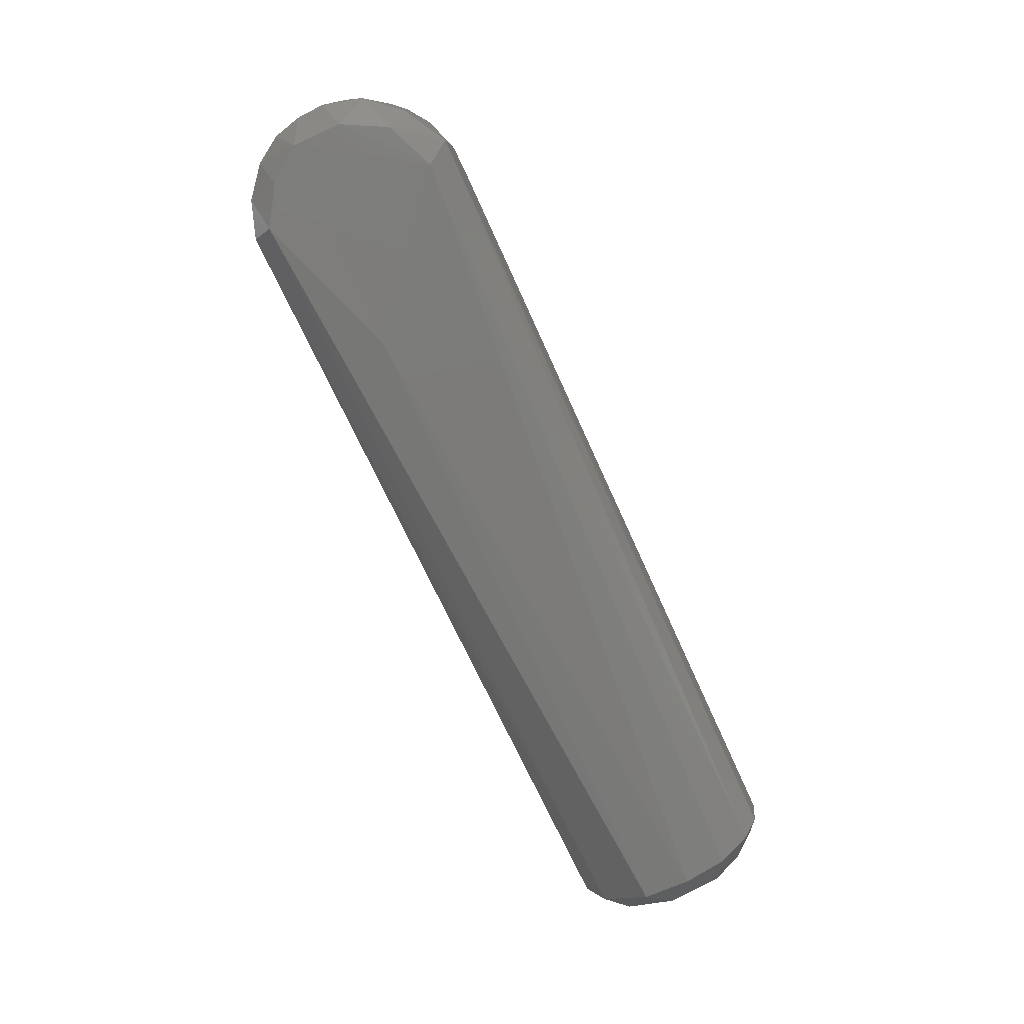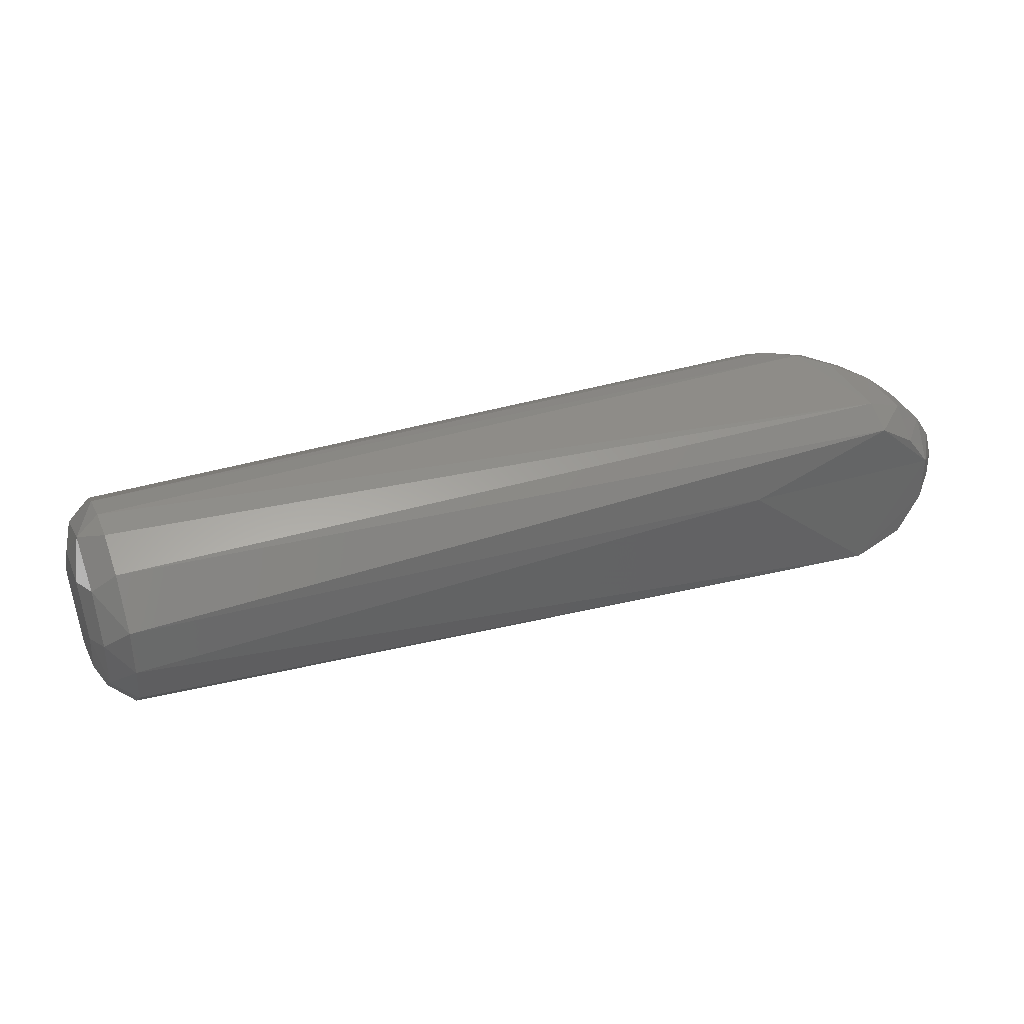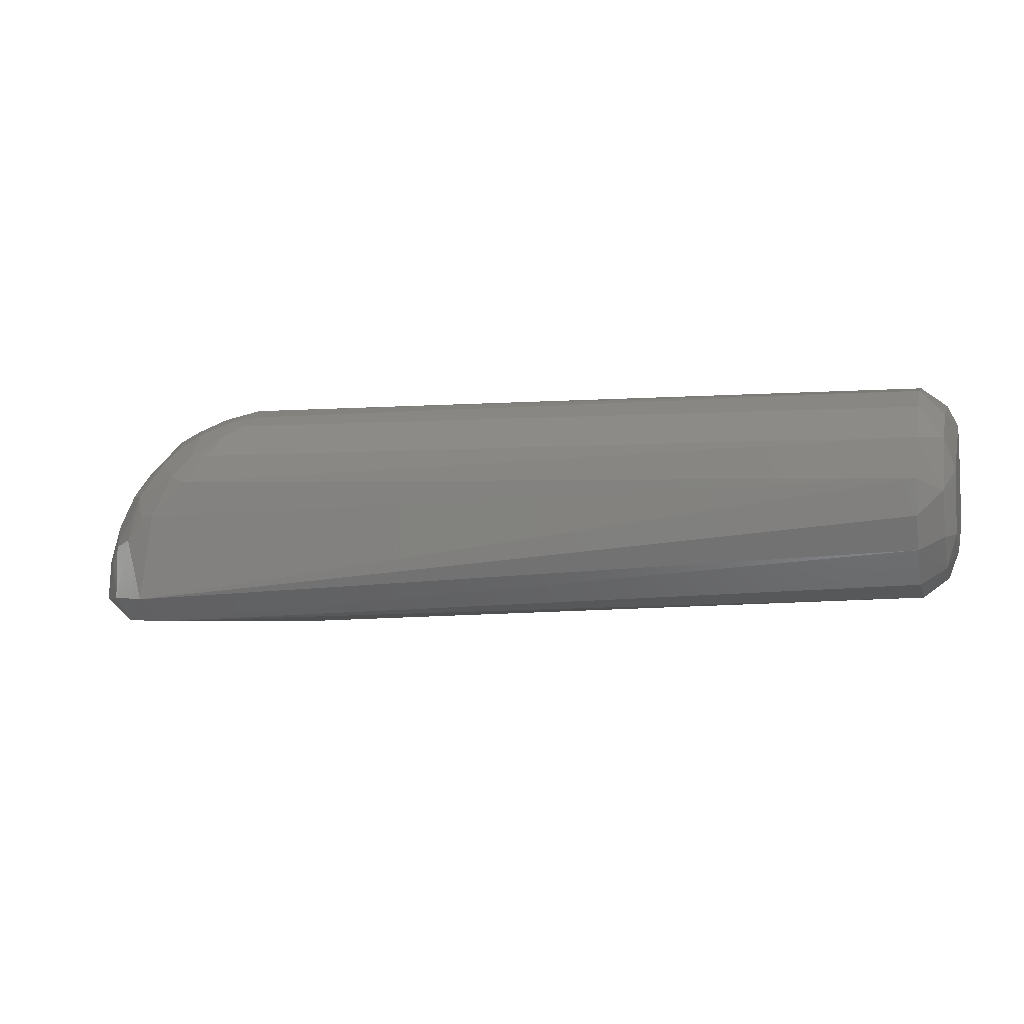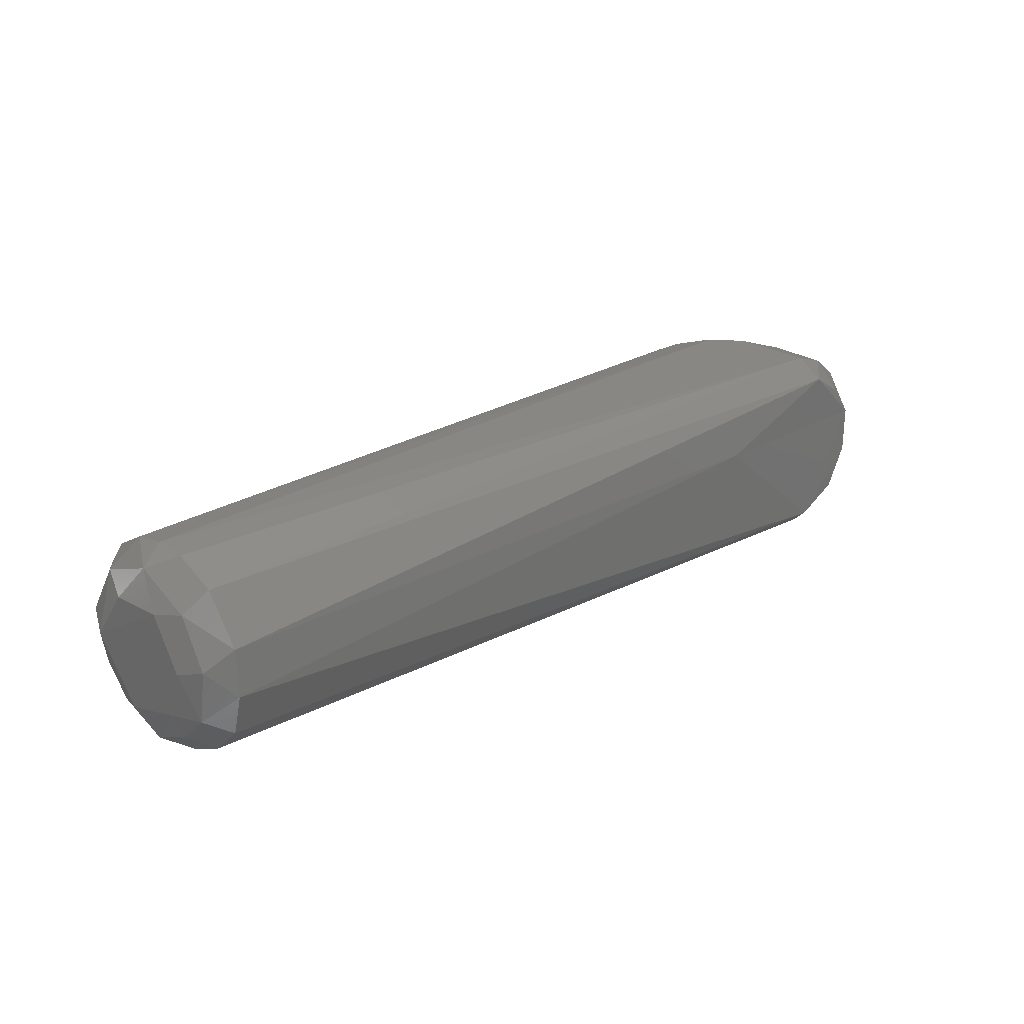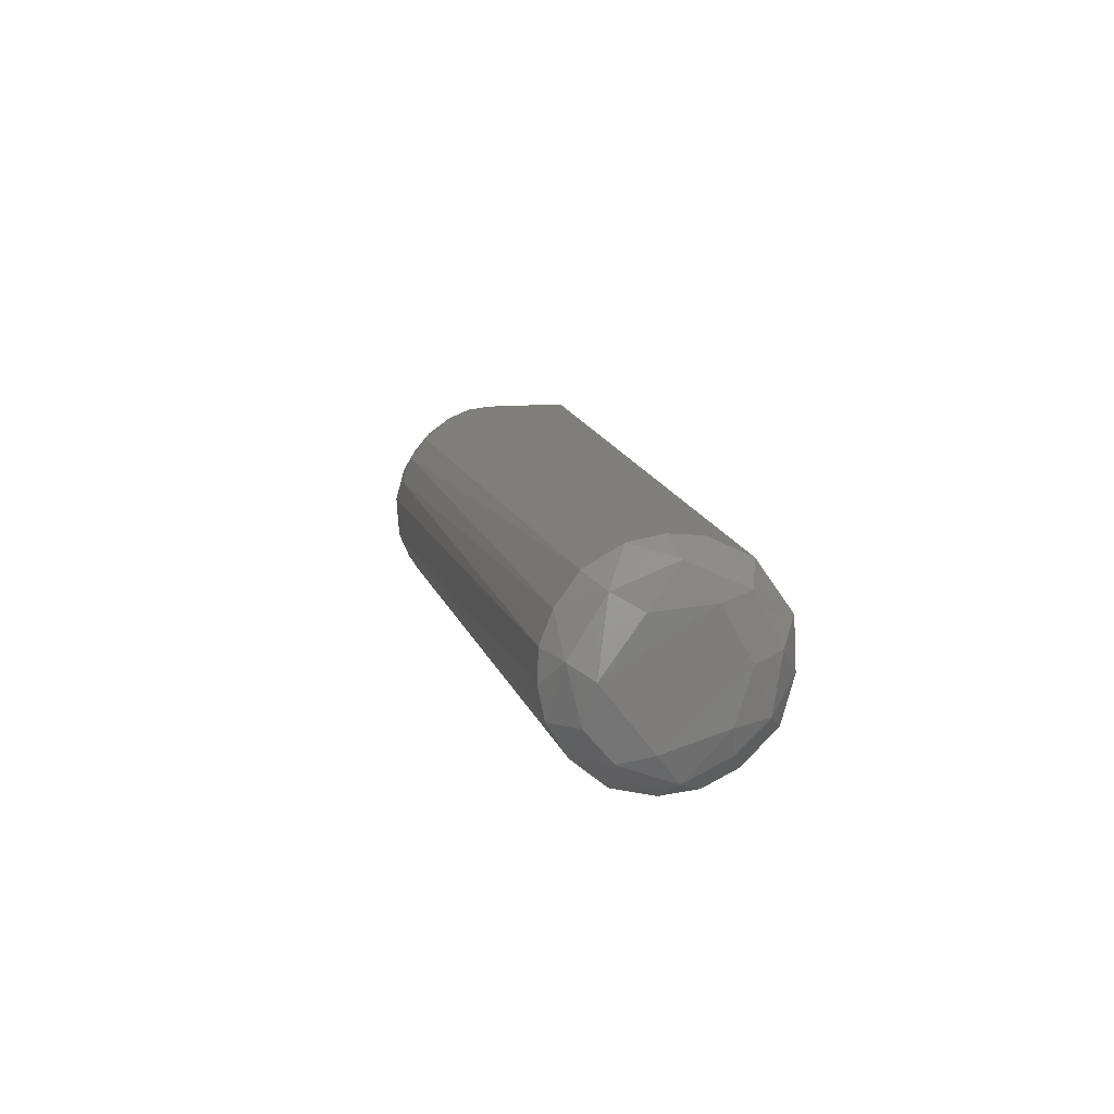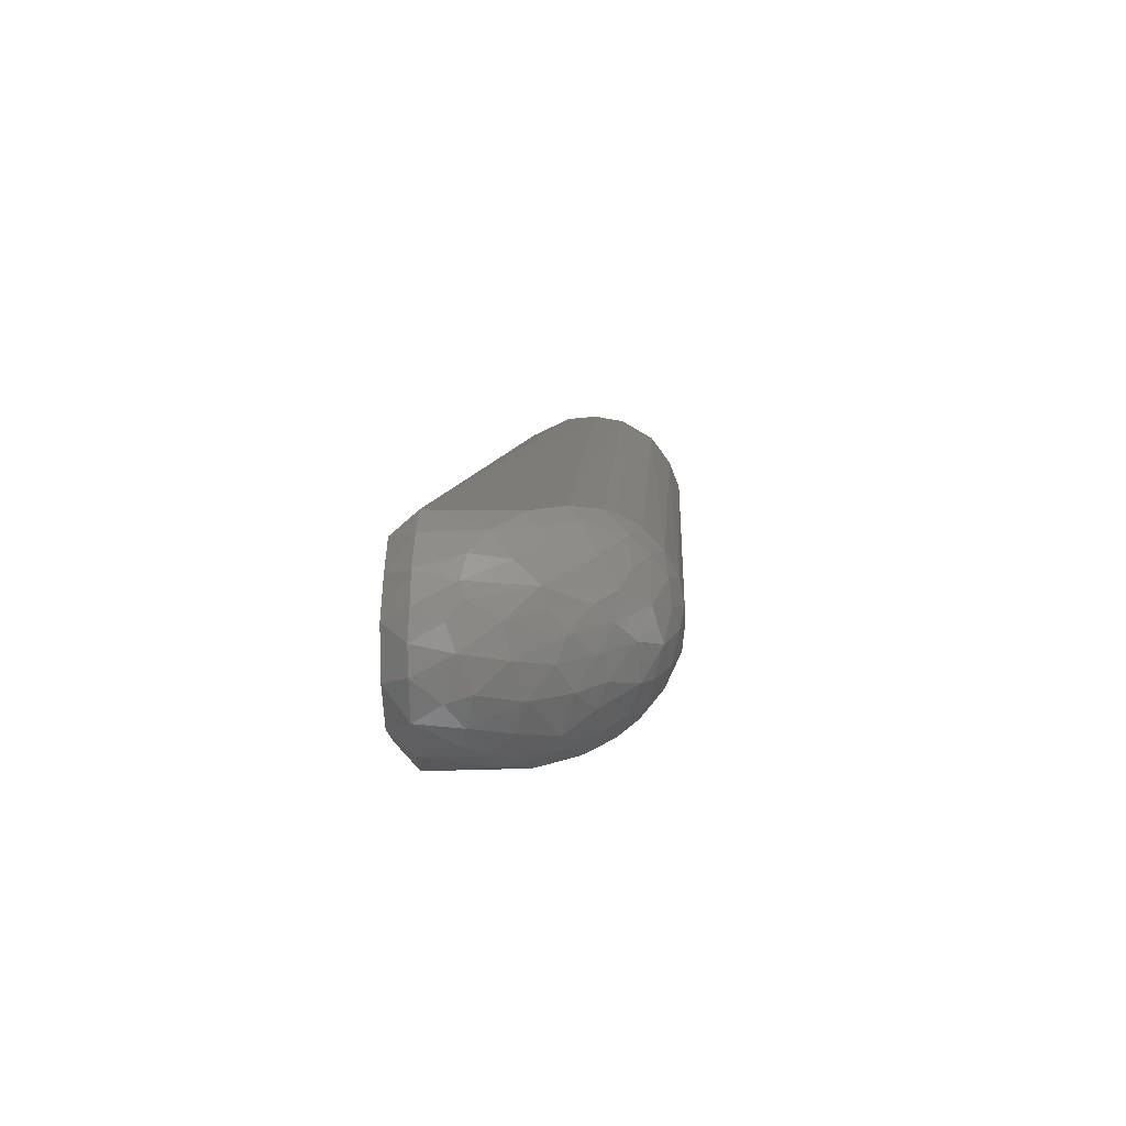
<metadata>
{"format":"stl","ext":"stl","renderer":"f3d","projection":"perspective","resolution":1024,"background":"white","views":[{"elev":-75.4,"azim":-65.6,"up":"+Z"},{"elev":36.7,"azim":158.1,"up":"+Y"},{"elev":-3.0,"azim":16.5,"up":"+Z"},{"elev":25.0,"azim":135.6,"up":"+Y"},{"elev":11.6,"azim":76.7,"up":"+Y"},{"elev":9.5,"azim":-87.0,"up":"+Y"}]}
</metadata>
<code>
# stl→obj: 118 verts, 232 faces
v 0.336 -0.0166 0.02136
v 0.34 0.002379 0.02885
v 0.3401 -0.01782 0.0352
v -0.0201 0.03883 0.03365
v -0.02879 0.03252 0.02704
v -0.0268 0.03041 0.04152
v 0.336 0.03677 0.05154
v 0.336 0.02777 0.07554
v 0.3401 0.02132 0.06439
v 0.336 -0.03679 0.05157
v 0.3402 -0.02516 0.06066
v 0.336 -0.02859 0.07318
v -0.01071 -0.04317 0.009211
v -0.02472 -0.02573 -4.977e-05
v -0.005037 -0.03449 -0.0006077
v 0.326 0.01468 0.01073
v 0.336 0.02586 0.0283
v 0.336 0.005731 0.01773
v -0.02966 0.02239 0.05031
v -0.01769 0.03413 0.05155
v 0.336 -0.02832 0.03357
v 0.326 -0.03587 0.02825
v -0.008687 0.03449 -0.0006047
v -0.03386 0.01131 -3.092e-05
v -0.02378 0.02476 -3.377e-06
v -0.02149 0.03782 0.01
v -0.02131 0.01523 0.06632
v -0.01238 0.01831 0.07409
v 0.326 -0.02272 0.01478
v 0.05172 0.01302 -0.0005815
v 0.01927 -0.03891 0.07258
v 0.3261 -0.03938 0.07278
v 0.02293 -0.03302 0.08071
v 0.0165 0.01713 0.09018
v 0.0129 0.007872 0.09131
v 0.02827 0.005795 0.09576
v -0.03538 0.02505 0.02532
v -0.0332 0.02812 0.01
v 0.009453 -0.04272 0.06081
v 0.326 -0.04349 0.0562
v 0.3402 0.02308 0.04061
v 0.3261 -0.004909 0.009741
v 0.004295 0.04315 0.0568
v -0.01291 0.03909 0.04757
v -0.002087 0.03871 0.06219
v 0.3261 0.04333 0.05453
v 0.3264 0.04105 0.06778
v -0.02992 0.007154 0.05872
v -0.03774 0.01268 0.03844
v -0.03893 0.0003644 0.04143
v 0.326 0.03412 0.02454
v 0.01005 -0.02499 0.08365
v 0.01613 -0.01289 0.09126
v 0.003324 -0.01472 0.08571
v -0.0055 -0.01388 0.08152
v -0.009618 0.0007865 0.08032
v -0.01874 -0.01054 0.07089
v 0.336 0.005909 0.08936
v 0.326 0.008815 0.09572
v 0.326 -0.003652 0.09611
v 0.3405 -8.204e-05 0.08033
v 0.02825 0.02453 0.08881
v 0.0122 0.02578 0.08394
v -0.03092 0.01593 0.05201
v 0.03327 0.01481 0.09375
v -0.006305 0.04297 0.0447
v -0.0378 0.01938 0.0272
v -0.0411 0.01296 0.02129
v 0.326 -0.01597 0.09362
v 0.326 -0.02867 0.0858
v 0.336 -0.01614 0.08393
v 0.009845 -0.03671 0.0724
v 0.326 0.02087 0.091
v -0.04074 -0.01017 0.02989
v -0.03479 -0.01359 0.04596
v -0.01708 0.008548 0.07303
v -0.03924 -0.01995 0.01
v -0.02777 -0.03349 0.01
v -0.04292 0.003329 0.02483
v 0.03127 -0.01087 0.09504
v 0.02324 -0.02237 0.08912
v 0.03423 -0.02049 0.09107
v -0.01763 -0.01993 0.06724
v 0.326 -0.0421 0.04156
v -0.03388 -0.008351 -8.63e-06
v -0.0069 -0.02884 0.07061
v -0.0009933 -0.02501 0.07757
v -0.03689 -0.02188 0.02686
v 0.002359 -0.03961 0.06349
v -0.02266 -0.0005722 0.06808
v -0.02205 -0.02778 0.05613
v -0.02671 -0.01246 0.06078
v -0.01637 -0.03408 0.0551
v -0.04284 0.006405 0.009711
v -0.006757 0.04304 0.009361
v 0.326 0.0421 0.04148
v -0.03232 -0.002175 0.05499
v -0.03212 -0.0289 0.02546
v -0.0009483 0.01122 0.08465
v 0.004516 -0.002966 0.08882
v 0.01982 -0.0005281 0.09426
v 0.326 0.03284 0.08214
v 0.02565 0.03283 0.08128
v -0.005308 -0.04322 0.04569
v -0.01912 -0.03914 0.03552
v -0.03074 -0.02494 0.04237
v -0.04134 -0.01317 0.02058
v 0.03121 -0.02743 0.08651
v 0.008952 0.03304 0.07672
v -0.01075 0.02882 0.06742
v -0.03999 0.01762 0.01023
v -0.001536 0.02342 0.07807
v 0.0218 0.03821 0.07339
v 0.01468 0.04068 0.06812
v 0.03436 -0.001262 0.09611
v -0.02762 -0.03318 0.03287
v -0.04339 -0.004448 0.01
v -0.01259 -0.0397 0.046
f 1 2 3
f 4 5 6
f 7 8 9
f 10 11 12
f 13 14 15
f 16 17 18
f 19 20 6
f 1 21 22
f 23 24 25
f 23 25 26
f 19 27 28
f 29 1 22
f 4 6 20
f 30 15 24
f 31 32 33
f 34 35 36
f 37 5 38
f 32 39 40
f 41 2 17
f 30 16 42
f 29 22 15
f 43 44 45
f 7 46 47
f 48 49 50
f 43 47 46
f 7 9 41
f 16 23 51
f 52 53 54
f 55 56 57
f 58 59 60
f 61 9 8
f 62 63 34
f 48 64 49
f 1 42 18
f 34 36 65
f 4 44 66
f 38 26 25
f 37 6 5
f 49 67 68
f 11 3 2
f 69 70 71
f 52 72 33
f 58 73 59
f 10 21 3
f 10 3 11
f 11 71 12
f 50 74 75
f 48 76 27
f 1 18 2
f 77 14 78
f 50 49 79
f 80 81 82
f 55 57 83
f 10 40 84
f 62 34 65
f 58 8 73
f 70 12 71
f 13 15 22
f 77 85 14
f 86 87 83
f 88 75 74
f 89 72 86
f 84 22 21
f 15 85 24
f 56 76 90
f 91 92 75
f 93 86 91
f 4 20 44
f 79 49 68
f 24 85 94
f 23 26 95
f 95 46 96
f 75 92 97
f 19 64 27
f 62 65 73
f 51 95 96
f 1 3 21
f 77 78 98
f 92 83 57
f 88 77 98
f 19 6 37
f 99 56 100
f 52 33 81
f 52 87 86
f 58 60 69
f 80 82 69
f 100 53 101
f 19 49 64
f 31 39 32
f 69 82 70
f 7 17 96
f 61 41 9
f 62 102 103
f 62 103 63
f 61 71 11
f 13 104 105
f 15 14 85
f 52 54 87
f 91 75 106
f 79 107 74
f 92 90 97
f 33 70 108
f 109 63 103
f 45 110 109
f 111 67 37
f 43 95 66
f 45 20 110
f 41 11 2
f 51 96 17
f 110 28 112
f 102 73 8
f 34 99 35
f 102 113 103
f 7 41 17
f 17 2 18
f 58 69 71
f 7 47 8
f 13 84 40
f 89 39 72
f 13 40 104
f 61 58 71
f 30 24 23
f 16 18 42
f 29 42 1
f 29 15 42
f 52 81 53
f 48 97 90
f 4 66 95
f 43 45 114
f 54 53 100
f 80 115 101
f 80 69 60
f 110 112 109
f 102 47 113
f 65 59 73
f 39 104 40
f 52 86 72
f 81 108 82
f 63 112 99
f 36 101 115
f 88 107 77
f 50 75 97
f 48 90 76
f 93 116 105
f 13 78 14
f 111 68 67
f 79 68 94
f 93 89 86
f 79 94 117
f 88 106 75
f 79 117 107
f 102 8 47
f 45 44 20
f 30 23 16
f 93 106 116
f 111 94 68
f 28 99 112
f 19 110 20
f 88 74 107
f 80 60 115
f 82 108 70
f 55 54 100
f 32 70 33
f 10 32 40
f 55 100 56
f 23 95 51
f 89 118 104
f 92 57 90
f 93 105 118
f 93 91 106
f 80 101 53
f 16 51 17
f 116 106 88
f 36 59 65
f 19 37 67
f 36 35 101
f 28 76 99
f 111 38 24
f 91 83 92
f 48 50 97
f 111 24 94
f 43 46 95
f 19 67 49
f 109 112 63
f 43 66 44
f 109 113 114
f 61 11 41
f 30 42 15
f 13 105 78
f 13 22 84
f 93 118 89
f 55 83 87
f 7 96 46
f 99 76 56
f 36 115 59
f 10 84 21
f 81 33 108
f 61 8 58
f 31 33 72
f 117 94 85
f 116 98 78
f 89 104 39
f 100 101 35
f 4 26 5
f 116 78 105
f 5 26 38
f 43 114 47
f 4 95 26
f 116 88 98
f 77 117 85
f 10 12 32
f 28 27 76
f 55 87 54
f 50 79 74
f 19 28 110
f 24 38 25
f 48 27 64
f 34 63 99
f 109 103 113
f 56 90 57
f 59 115 60
f 31 72 39
f 91 86 83
f 45 109 114
f 111 37 38
f 80 53 81
f 105 104 118
f 32 12 70
f 77 107 117
f 114 113 47
f 62 73 102
f 99 100 35

</code>
